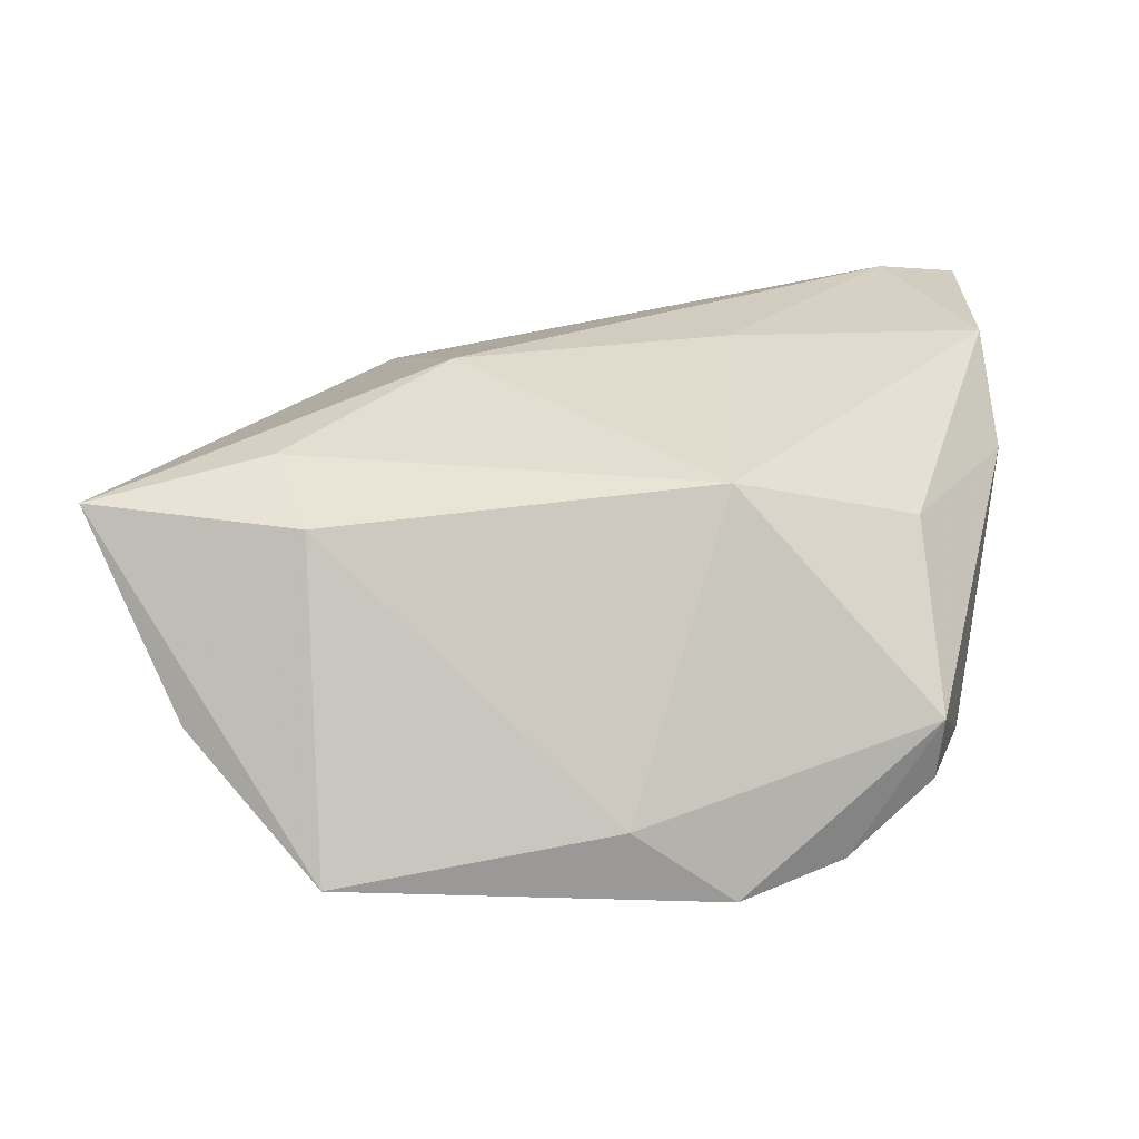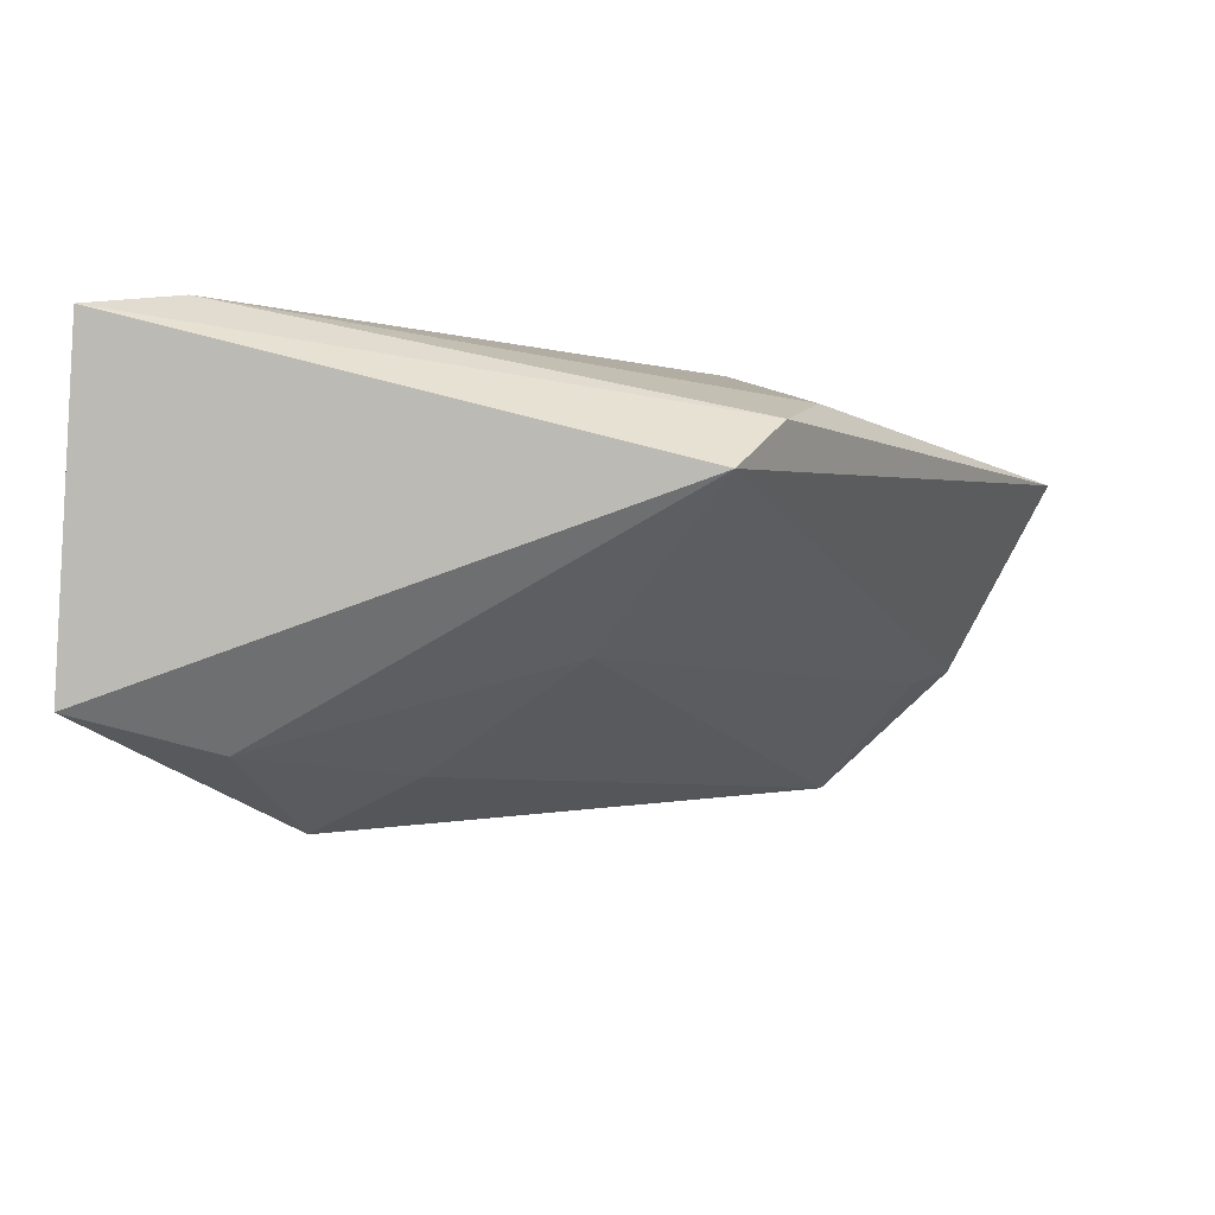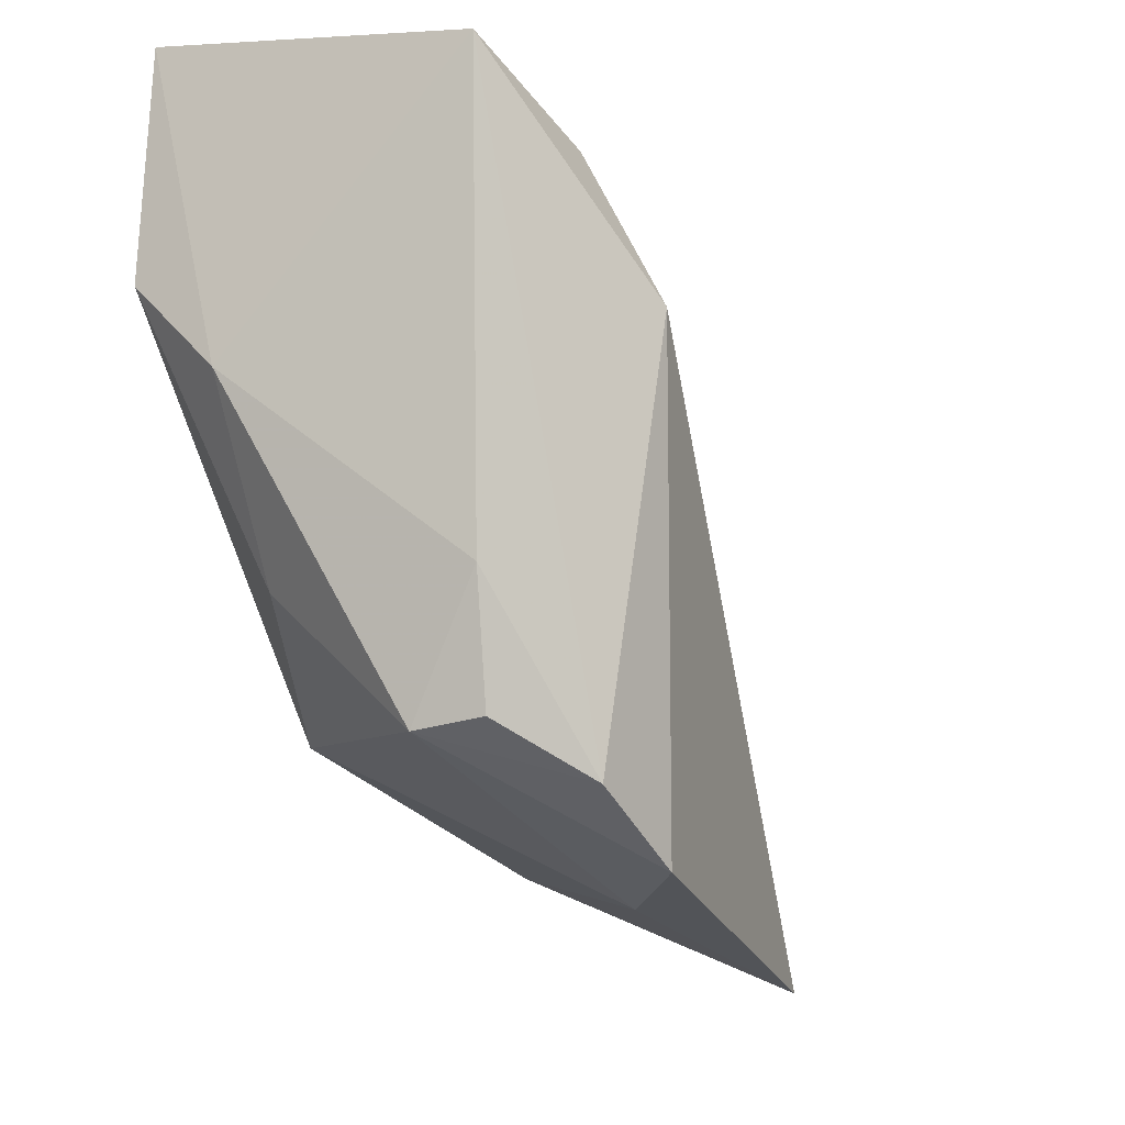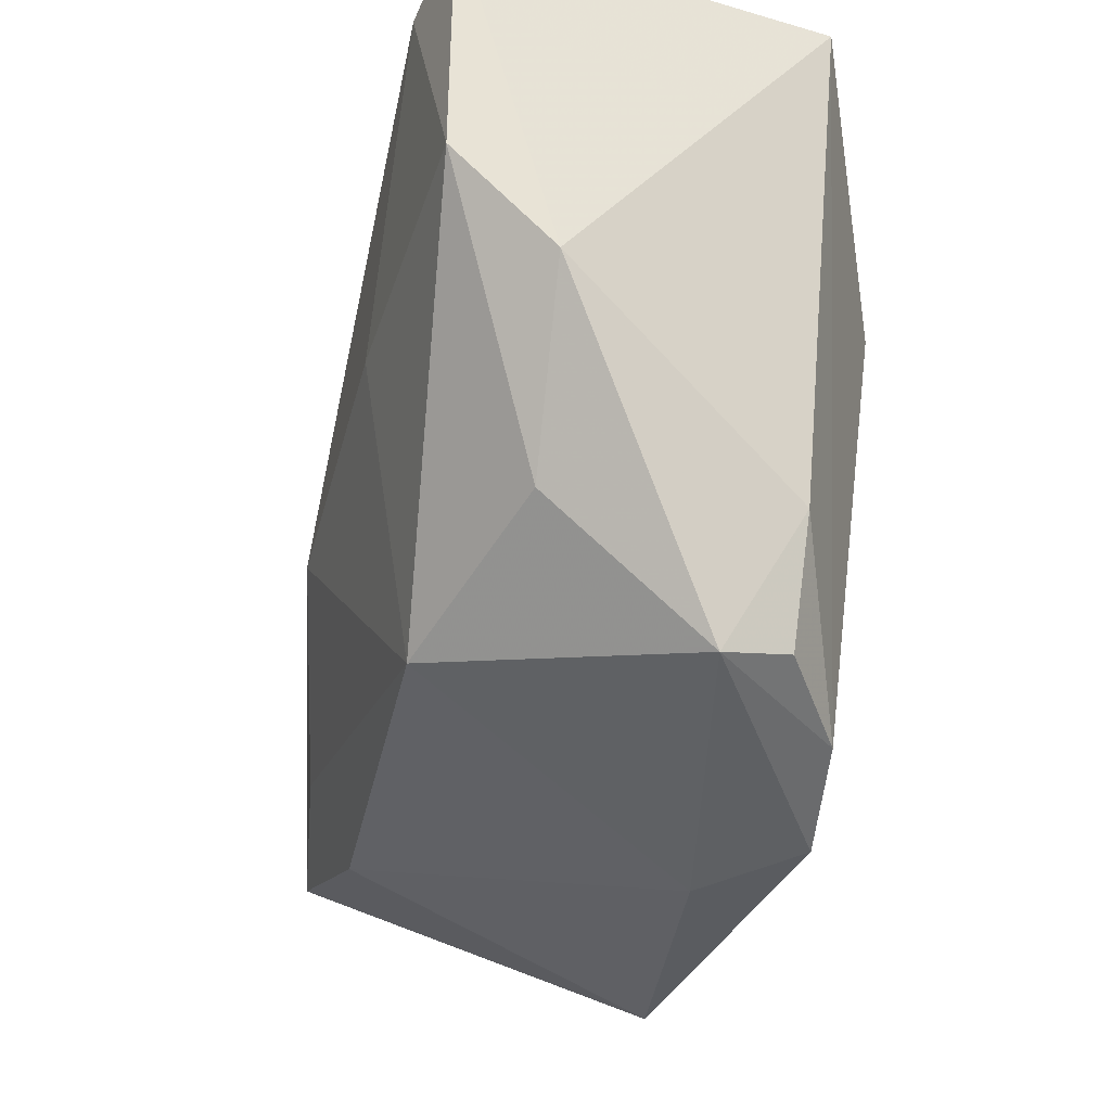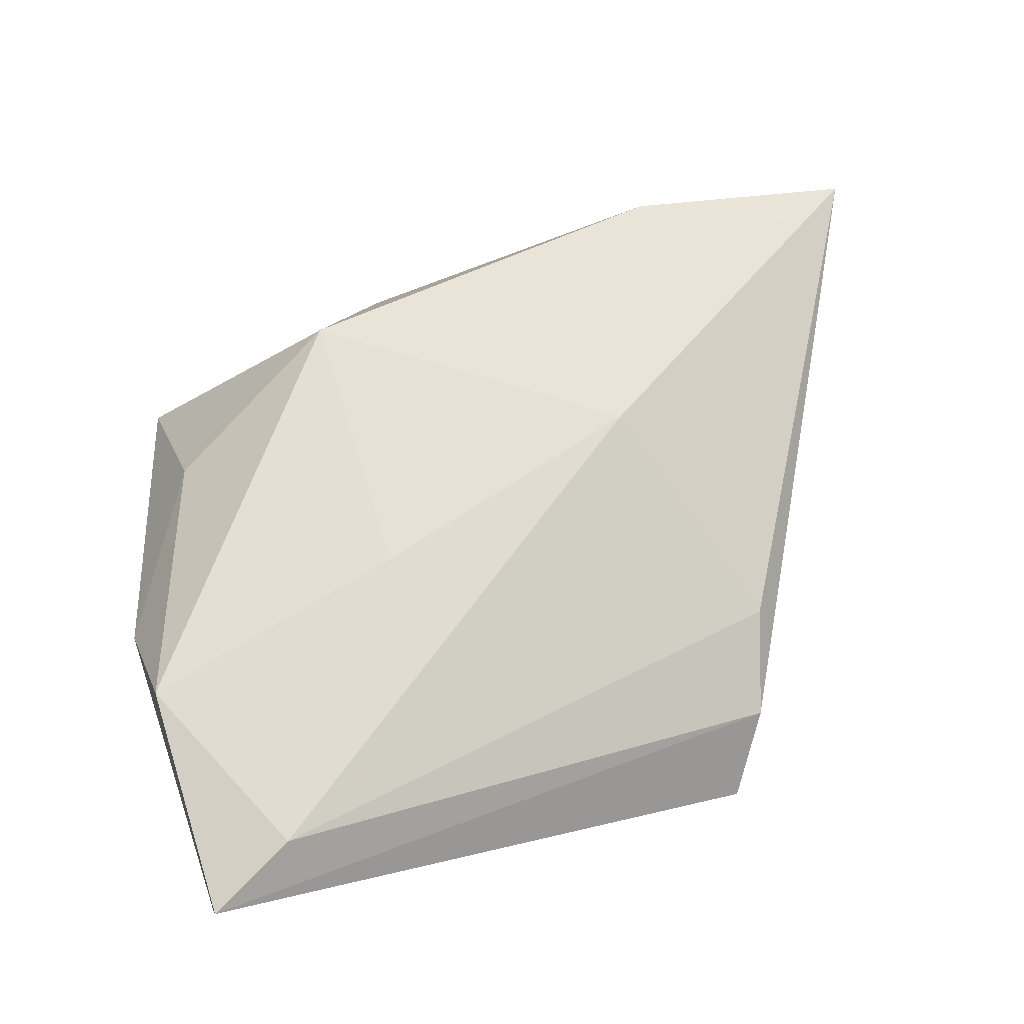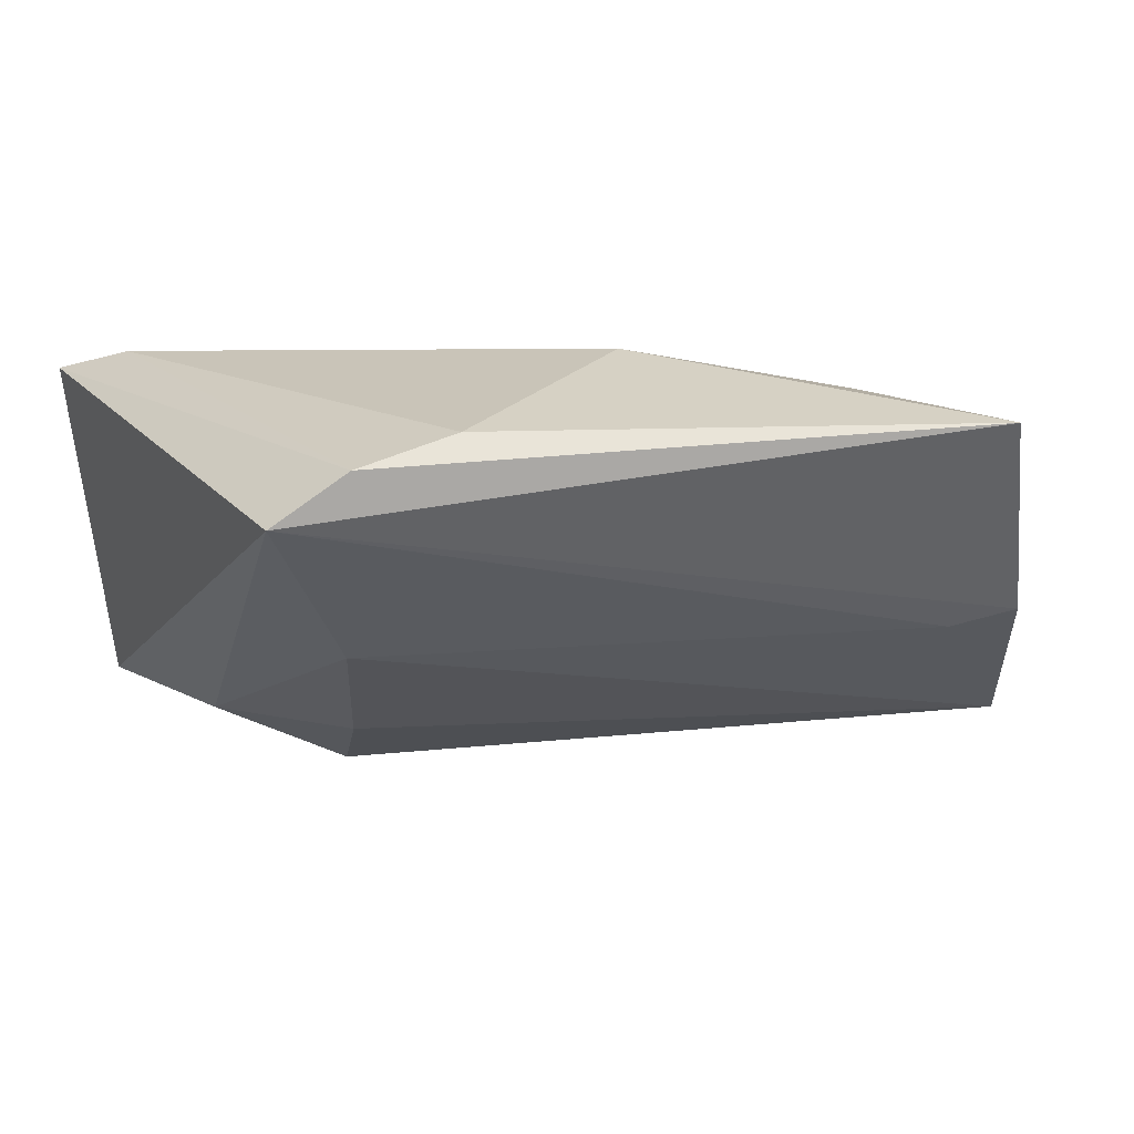
<metadata>
{"format":"obj","ext":"obj","renderer":"f3d","projection":"perspective","resolution":1024,"background":"white","views":[{"elev":23.9,"azim":2.8,"up":"+Z"},{"elev":-7.9,"azim":-175.7,"up":"+Z"},{"elev":-16.7,"azim":115.4,"up":"+Y"},{"elev":-25.0,"azim":74.5,"up":"+Y"},{"elev":69.2,"azim":163.7,"up":"+Z"},{"elev":4.5,"azim":-121.0,"up":"+Z"}]}
</metadata>
<code>
v -0.00169 -0.04274 -0.01475
v -0.01055 0.02705 -0.01173
v 0.04036 0.005561 0.01085
v 0.007593 0.01746 -0.02275
v -0.04474 -0.03163 -0.008239
v 0.03853 0.01656 0.02168
v 0.03792 0.04327 0.02105
v -0.06118 -0.02722 0.01506
v 0.02946 -0.01442 0.01029
v -0.04108 -0.02073 0.01858
v 0.02039 0.01224 -0.02835
v 0.03192 -0.03043 -0.006864
v -0.03616 -0.03213 0.01456
v 0.008449 -0.02496 0.01785
v -0.02536 0.04327 0.003986
v -0.02328 -0.001037 0.02309
v 0.02533 0.02812 -0.02141
v -0.03021 0.03583 0.01023
v 0.009919 -0.04139 -0.0237
v -0.03371 -0.04775 -0.01975
v 0.04118 0.03484 -0.01754
v 0.03125 -0.02961 -0.01449
v -0.03342 0.02463 0.01414
v 0.02166 -0.0348 -0.02183
v -0.04936 -0.03777 -0.00612
v 0.03496 -0.01591 -0.01526
v 0.008187 0.008762 0.02309
v 0.02799 0.03803 0.02309
f 25 20 8
f 8 15 25
f 8 20 13
f 18 15 8
f 10 16 8
f 14 16 10
f 8 13 10
f 10 13 14
f 7 21 15
f 15 18 7
f 4 11 20
f 20 2 4
f 5 25 15
f 15 2 5
f 20 25 5
f 5 2 20
f 15 21 17
f 17 2 15
f 17 4 2
f 17 21 11
f 11 4 17
f 1 13 20
f 14 13 1
f 11 21 24
f 14 1 12
f 6 7 28
f 28 7 18
f 26 24 21
f 6 14 9
f 14 12 9
f 19 12 1
f 24 12 19
f 19 1 20
f 20 11 19
f 11 24 19
f 6 28 27
f 27 28 16
f 27 14 6
f 27 16 14
f 16 28 23
f 23 28 18
f 8 16 23
f 23 18 8
f 22 12 24
f 24 26 22
f 22 26 12
f 12 26 3
f 6 9 3
f 3 9 12
f 3 26 21
f 3 7 6
f 21 7 3

</code>
